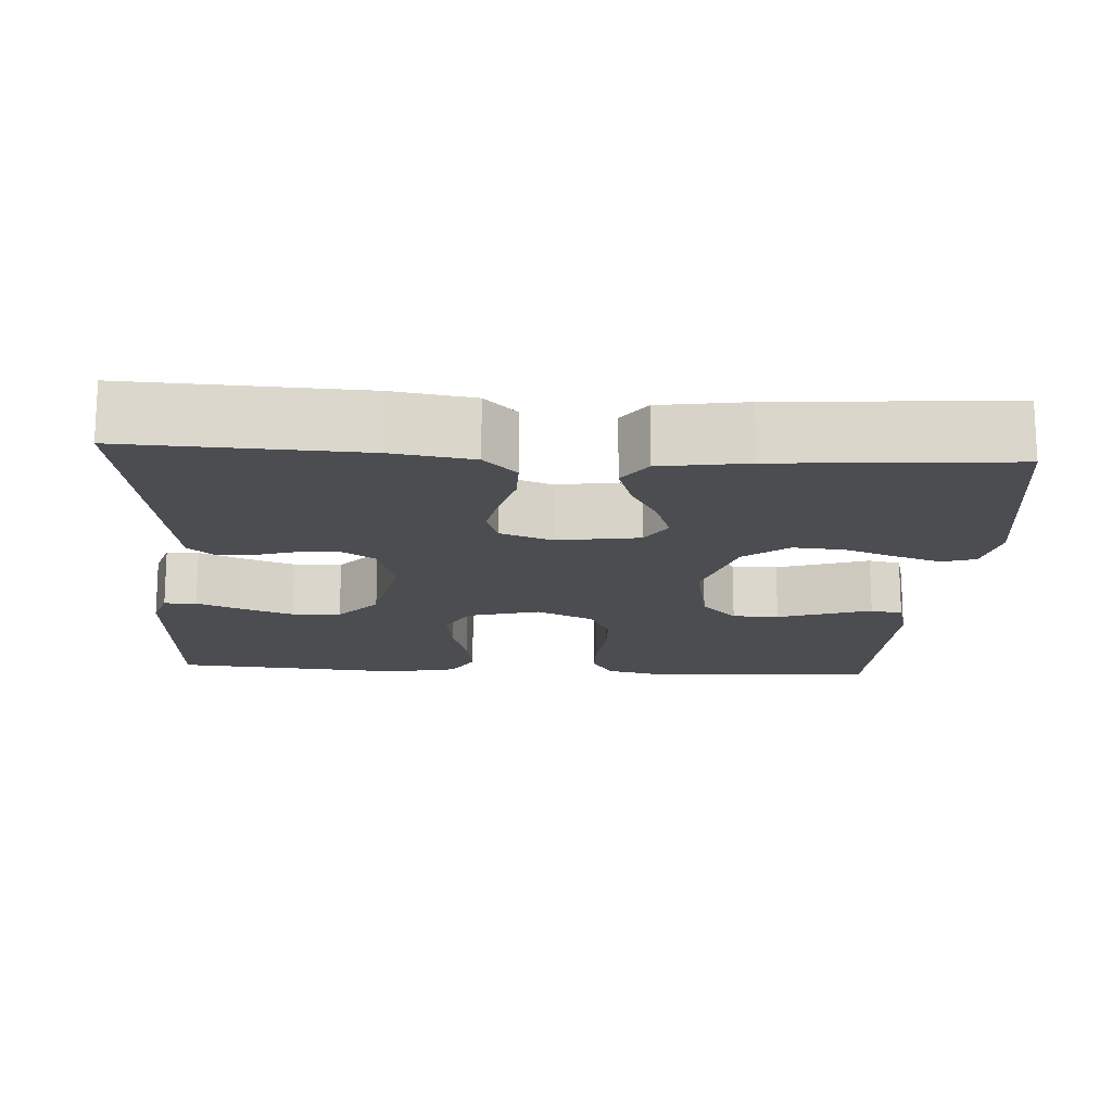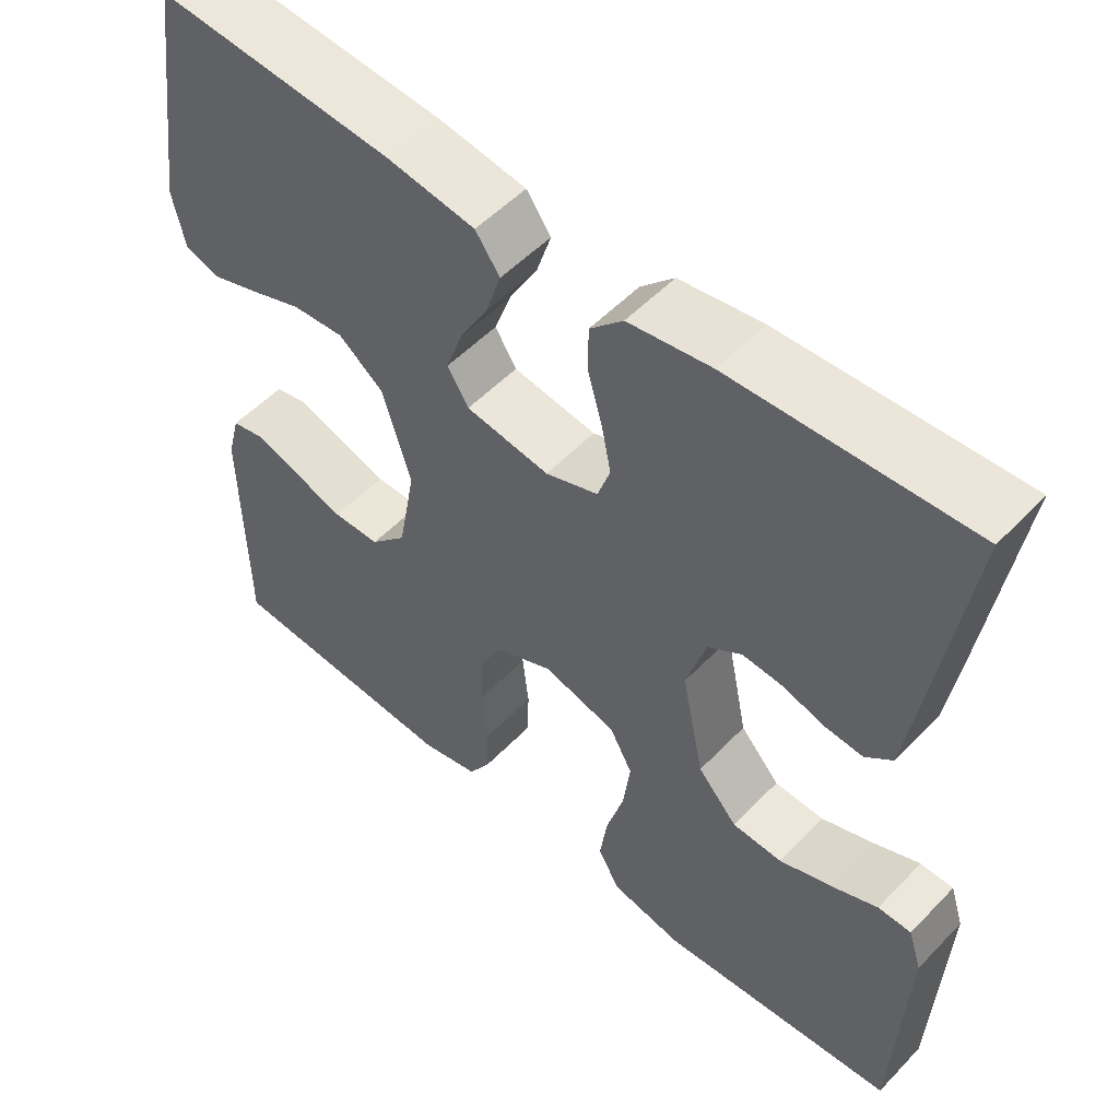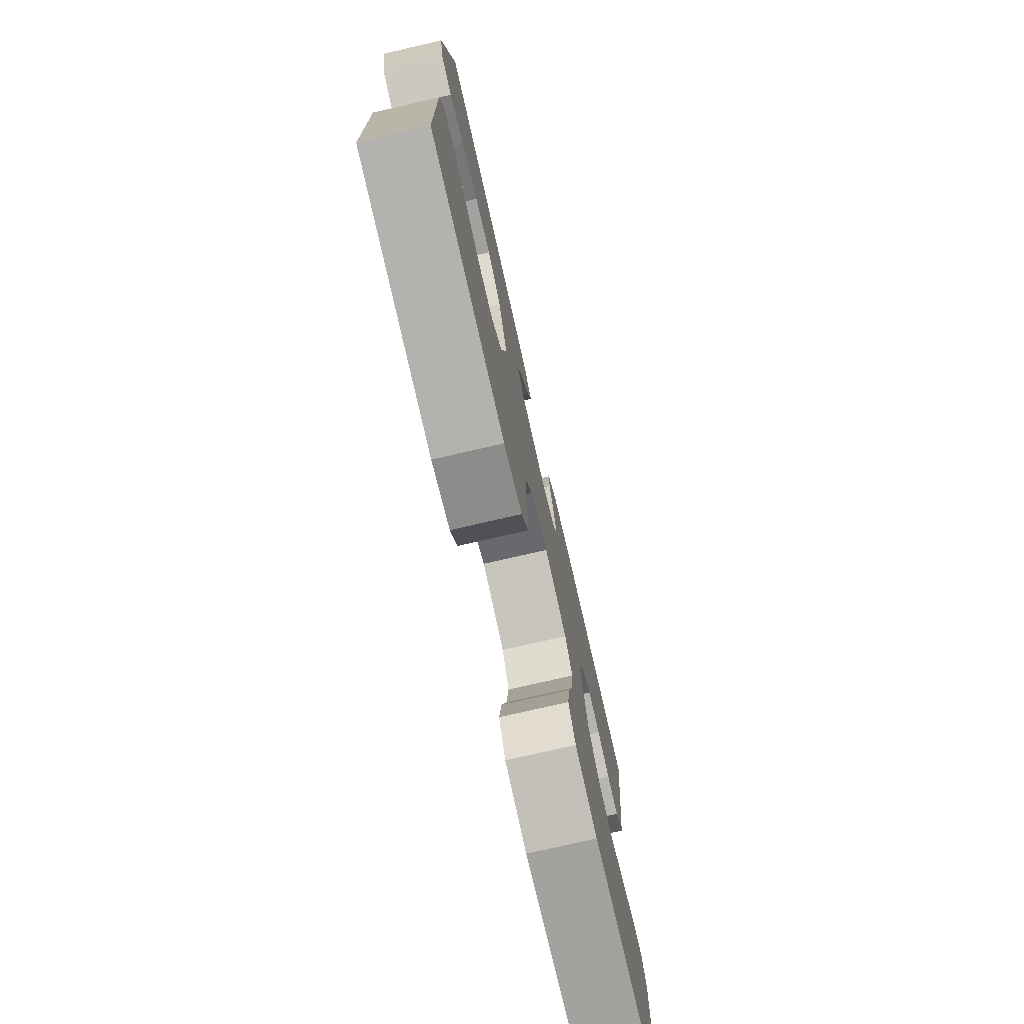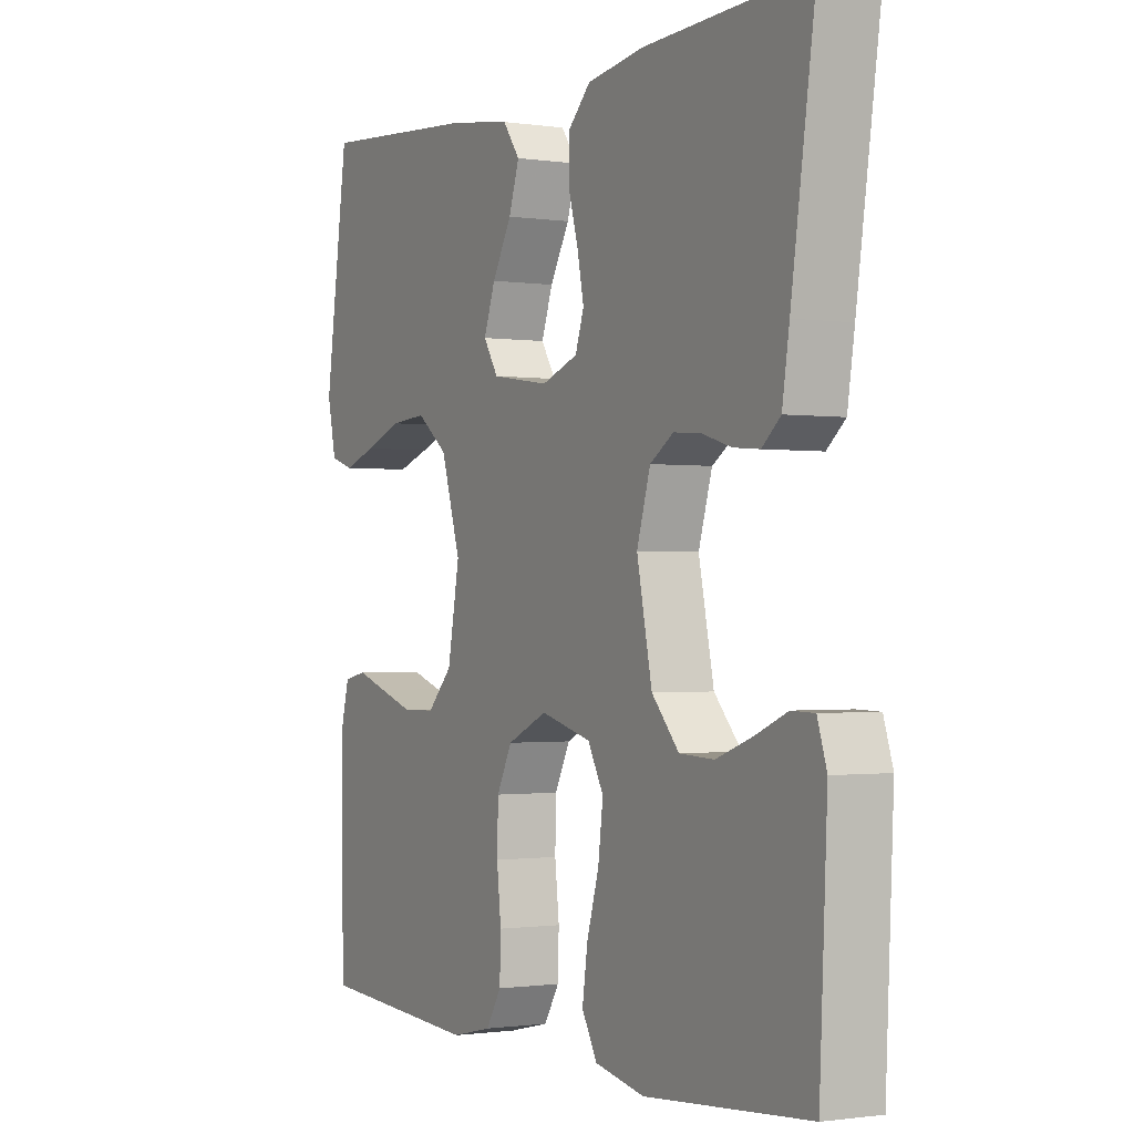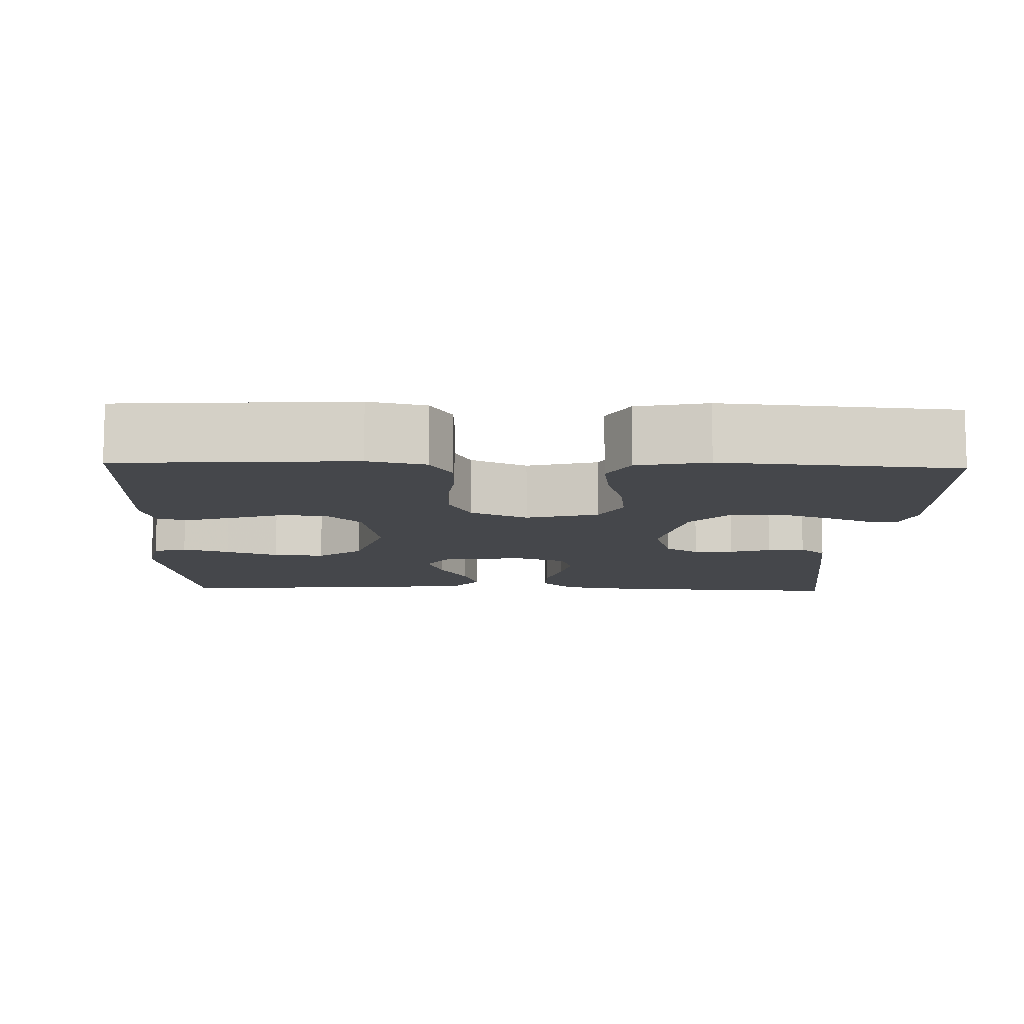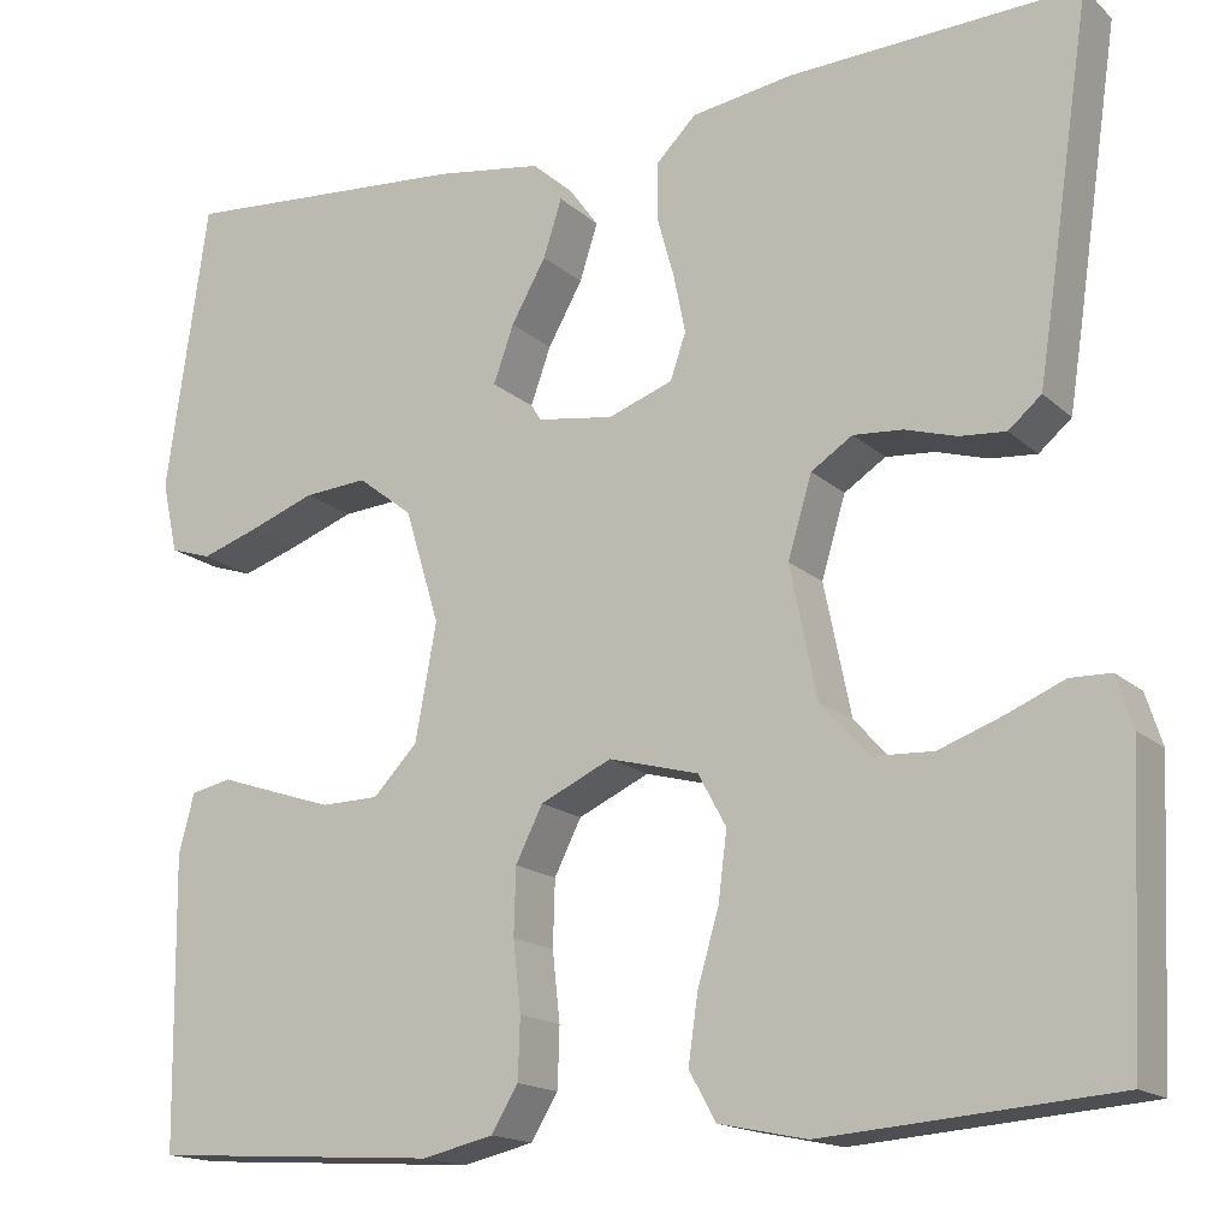
<metadata>
{"format":"obj","ext":"obj","renderer":"f3d","projection":"perspective","resolution":1024,"background":"white","views":[{"elev":-16.2,"azim":-3.5,"up":"+Y"},{"elev":52.9,"azim":-137.7,"up":"+Z"},{"elev":-76.4,"azim":102.9,"up":"+Z"},{"elev":-1.0,"azim":-118.9,"up":"+Z"},{"elev":-10.4,"azim":178.2,"up":"+Y"},{"elev":-16.3,"azim":-149.7,"up":"+Z"}]}
</metadata>
<code>
v -0.5 0.07 0.5
v -0.2 0.07 0.487
v -0.095 0.07 0.471
v -0.053 0.07 0.429
v -0.053 0.07 0.371
v -0.071 0.07 0.307
v -0.083 0.07 0.247
v -0.067 0.07 0.2
v 0 0.07 0.176
v 0.106 0.07 0.192
v 0.133 0.07 0.235
v 0.112 0.07 0.294
v 0.076 0.07 0.358
v 0.057 0.07 0.417
v 0.088 0.07 0.46
v 0.2 0.07 0.477
v 0.5 0.07 0.5
v 0.543 0.07 0.2
v 0.527 0.07 0.126
v 0.484 0.07 0.112
v 0.424 0.07 0.132
v 0.356 0.07 0.157
v 0.29 0.07 0.162
v 0.233 0.07 0.118
v 0.197 0.07 0
v 0.219 0.07 -0.12
v 0.265 0.07 -0.168
v 0.325 0.07 -0.169
v 0.389 0.07 -0.148
v 0.446 0.07 -0.129
v 0.488 0.07 -0.138
v 0.504 0.07 -0.2
v 0.5 0.07 -0.5
v 0.2 0.07 -0.519
v 0.126 0.07 -0.502
v 0.098 0.07 -0.456
v 0.096 0.07 -0.393
v 0.104 0.07 -0.321
v 0.102 0.07 -0.252
v 0.074 0.07 -0.196
v 0 0.07 -0.162
v -0.093 0.07 -0.187
v -0.122 0.07 -0.24
v -0.113 0.07 -0.311
v -0.091 0.07 -0.386
v -0.081 0.07 -0.455
v -0.109 0.07 -0.505
v -0.2 0.07 -0.524
v -0.5 0.07 -0.5
v -0.514 0.07 -0.2
v -0.497 0.07 -0.147
v -0.455 0.07 -0.146
v -0.396 0.07 -0.171
v -0.33 0.07 -0.195
v -0.267 0.07 -0.192
v -0.217 0.07 -0.136
v -0.189 0.07 0
v -0.214 0.07 0.083
v -0.257 0.07 0.111
v -0.308 0.07 0.107
v -0.361 0.07 0.091
v -0.409 0.07 0.087
v -0.443 0.07 0.116
v -0.456 0.07 0.2
v -0.5 0 0.5
v -0.2 0 0.487
v -0.095 0 0.471
v -0.053 0 0.429
v -0.053 0 0.371
v -0.071 0 0.307
v -0.083 0 0.247
v -0.067 0 0.2
v 0 0 0.176
v 0.106 0 0.192
v 0.133 0 0.235
v 0.112 0 0.294
v 0.076 0 0.358
v 0.057 0 0.417
v 0.088 0 0.46
v 0.2 0 0.477
v 0.5 0 0.5
v 0.543 0 0.2
v 0.527 0 0.126
v 0.484 0 0.112
v 0.424 0 0.132
v 0.356 0 0.157
v 0.29 0 0.162
v 0.233 0 0.118
v 0.197 0 0
v 0.219 0 -0.12
v 0.265 0 -0.168
v 0.325 0 -0.169
v 0.389 0 -0.148
v 0.446 0 -0.129
v 0.488 0 -0.138
v 0.504 0 -0.2
v 0.5 0 -0.5
v 0.2 0 -0.519
v 0.126 0 -0.502
v 0.098 0 -0.456
v 0.096 0 -0.393
v 0.104 0 -0.321
v 0.102 0 -0.252
v 0.074 0 -0.196
v 0 0 -0.162
v -0.093 0 -0.187
v -0.122 0 -0.24
v -0.113 0 -0.311
v -0.091 0 -0.386
v -0.081 0 -0.455
v -0.109 0 -0.505
v -0.2 0 -0.524
v -0.5 0 -0.5
v -0.514 0 -0.2
v -0.497 0 -0.147
v -0.455 0 -0.146
v -0.396 0 -0.171
v -0.33 0 -0.195
v -0.267 0 -0.192
v -0.217 0 -0.136
v -0.189 0 0
v -0.214 0 0.083
v -0.257 0 0.111
v -0.308 0 0.107
v -0.361 0 0.091
v -0.409 0 0.087
v -0.443 0 0.116
v -0.456 0 0.2
f 4 5 6
f 3 4 6
f 2 3 6
f 1 2 6
f 64 1 6
f 63 64 6
f 62 63 6
f 61 62 6
f 60 61 6
f 59 60 6 7
f 58 59 7 8
f 57 58 8 9
f 56 57 9 10
f 55 56 10
f 51 52 53
f 50 51 53
f 49 50 53
f 48 49 53
f 47 48 53
f 46 47 53
f 45 46 53
f 44 45 53
f 44 53 54
f 43 44 54 55
f 36 37 38
f 35 36 38
f 34 35 38
f 33 34 38
f 32 33 38
f 31 32 38
f 30 31 38
f 29 30 38
f 28 29 38 39
f 27 28 39 40
f 20 21 22
f 19 20 22
f 18 19 22
f 17 18 22
f 16 17 22
f 15 16 22
f 14 15 22
f 13 14 22
f 12 13 22
f 11 12 22 23
f 10 11 23 24
f 42 43 55 10
f 10 24 25
f 42 10 25
f 41 42 25
f 26 27 40 41
f 25 26 41
f 70 69 68
f 70 68 67
f 70 67 66
f 70 66 65
f 70 65 128
f 70 128 127
f 70 127 126
f 70 126 125
f 70 125 124
f 71 70 124 123
f 72 71 123 122
f 73 72 122 121
f 74 73 121 120
f 74 120 119
f 117 116 115
f 117 115 114
f 117 114 113
f 117 113 112
f 117 112 111
f 117 111 110
f 117 110 109
f 117 109 108
f 118 117 108
f 119 118 108 107
f 102 101 100
f 102 100 99
f 102 99 98
f 102 98 97
f 102 97 96
f 102 96 95
f 102 95 94
f 102 94 93
f 103 102 93 92
f 104 103 92 91
f 86 85 84
f 86 84 83
f 86 83 82
f 86 82 81
f 86 81 80
f 86 80 79
f 86 79 78
f 86 78 77
f 86 77 76
f 87 86 76 75
f 88 87 75 74
f 74 119 107 106
f 89 88 74
f 89 74 106
f 89 106 105
f 105 104 91 90
f 105 90 89
f 1 65 66 2
f 2 66 67 3
f 3 67 68 4
f 4 68 69 5
f 5 69 70 6
f 6 70 71 7
f 7 71 72 8
f 8 72 73 9
f 9 73 74 10
f 10 74 75 11
f 11 75 76 12
f 12 76 77 13
f 13 77 78 14
f 14 78 79 15
f 15 79 80 16
f 16 80 81 17
f 17 81 82 18
f 18 82 83 19
f 19 83 84 20
f 20 84 85 21
f 21 85 86 22
f 22 86 87 23
f 23 87 88 24
f 24 88 89 25
f 25 89 90 26
f 26 90 91 27
f 27 91 92 28
f 28 92 93 29
f 29 93 94 30
f 30 94 95 31
f 31 95 96 32
f 32 96 97 33
f 33 97 98 34
f 34 98 99 35
f 35 99 100 36
f 36 100 101 37
f 37 101 102 38
f 38 102 103 39
f 39 103 104 40
f 40 104 105 41
f 41 105 106 42
f 42 106 107 43
f 43 107 108 44
f 44 108 109 45
f 45 109 110 46
f 46 110 111 47
f 47 111 112 48
f 48 112 113 49
f 49 113 114 50
f 50 114 115 51
f 51 115 116 52
f 52 116 117 53
f 53 117 118 54
f 54 118 119 55
f 55 119 120 56
f 56 120 121 57
f 57 121 122 58
f 58 122 123 59
f 59 123 124 60
f 60 124 125 61
f 61 125 126 62
f 62 126 127 63
f 63 127 128 64
f 64 128 65 1

</code>
